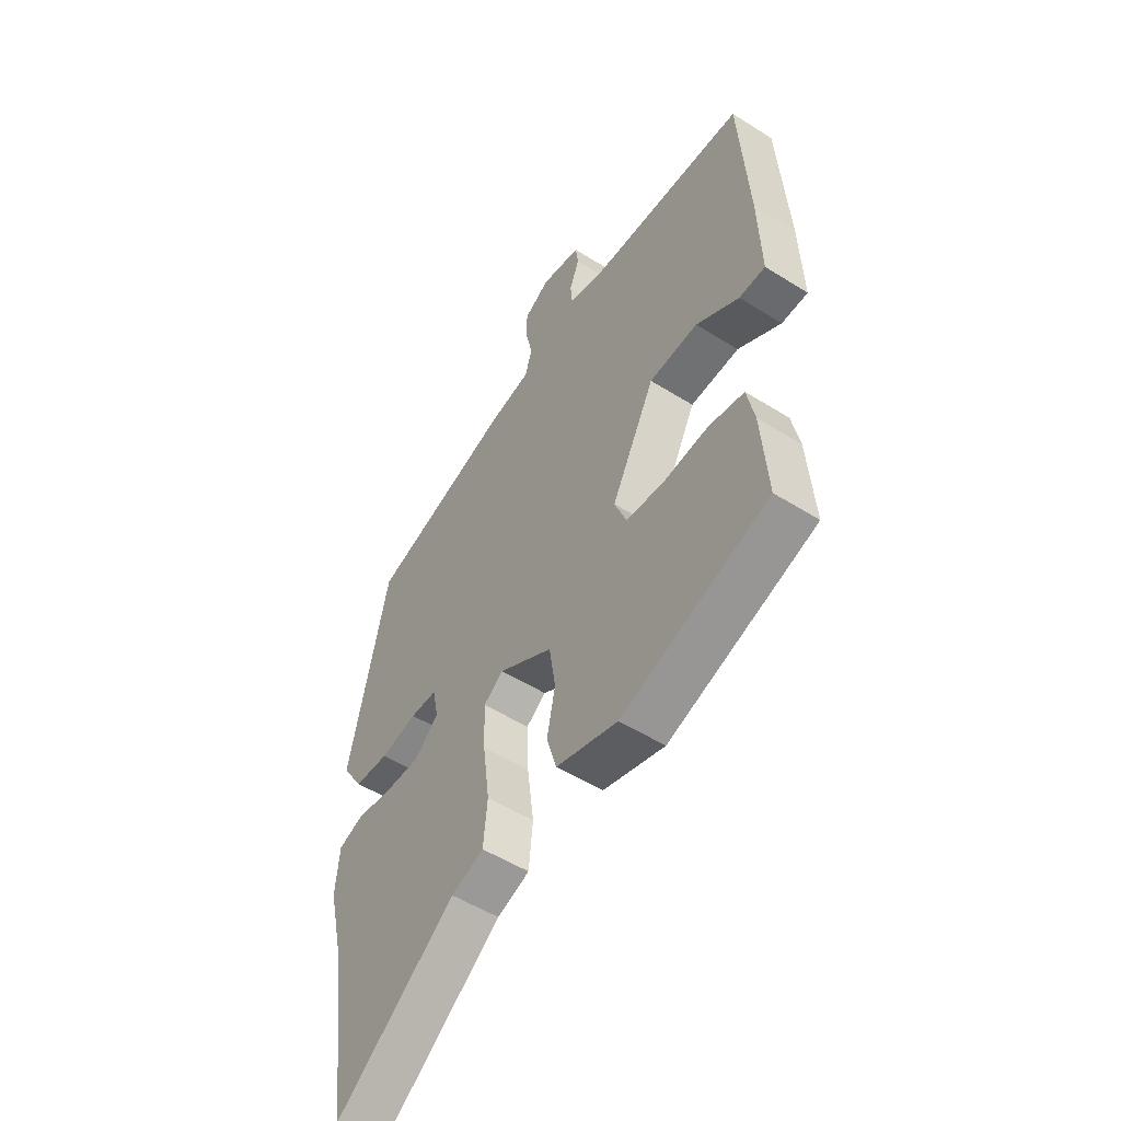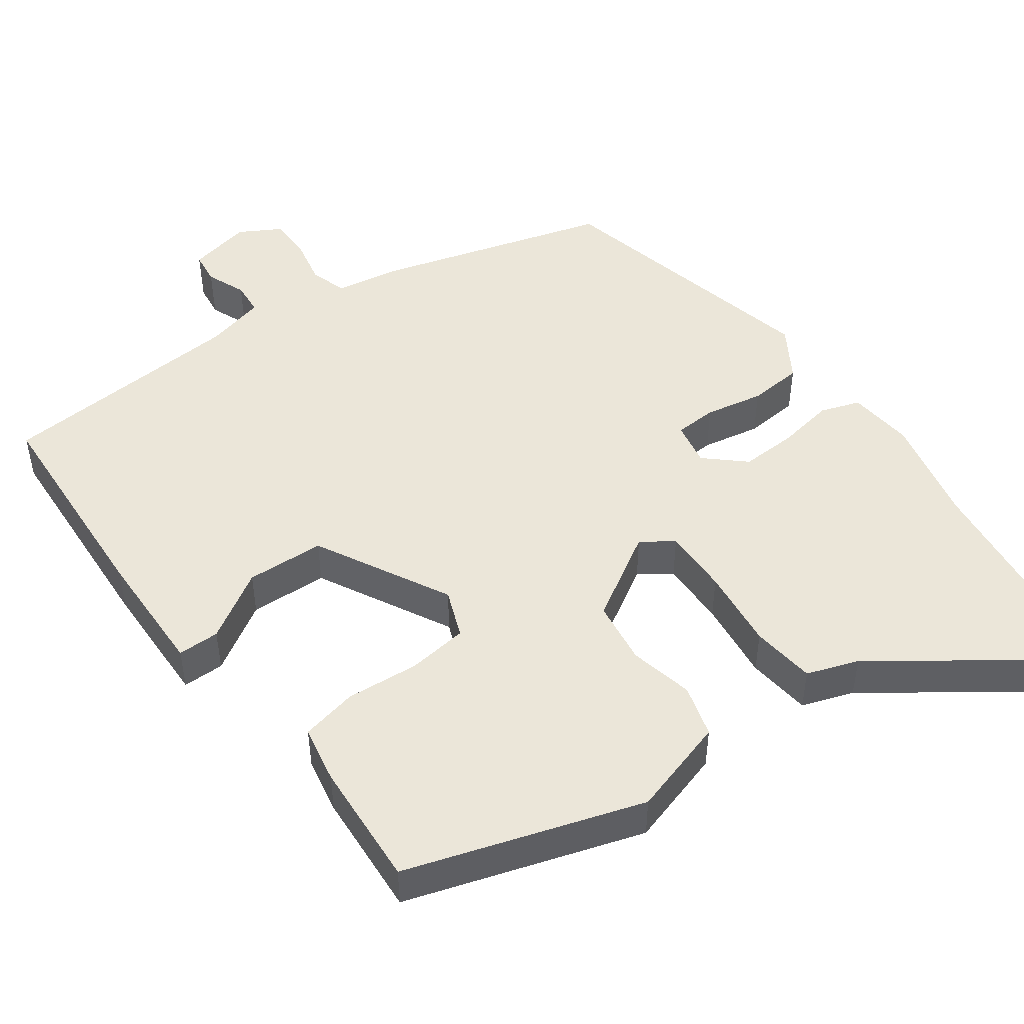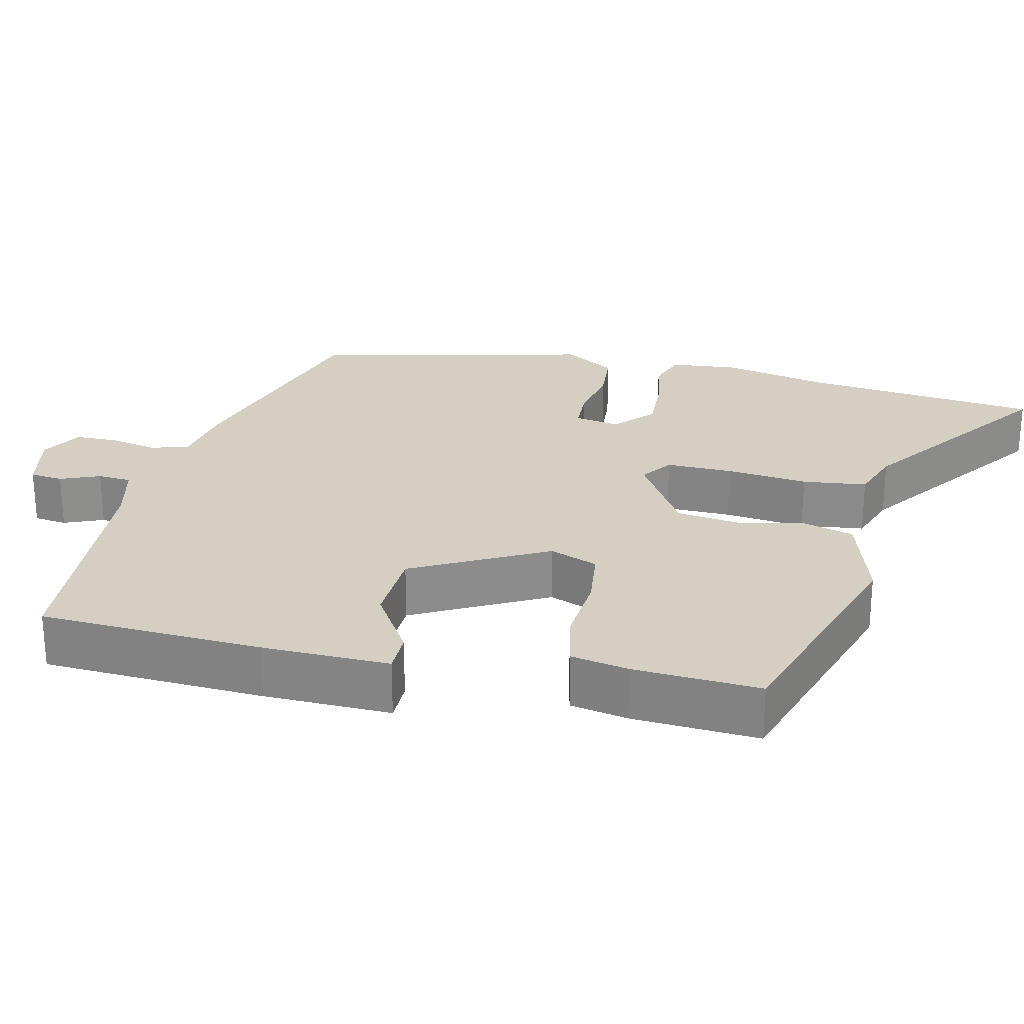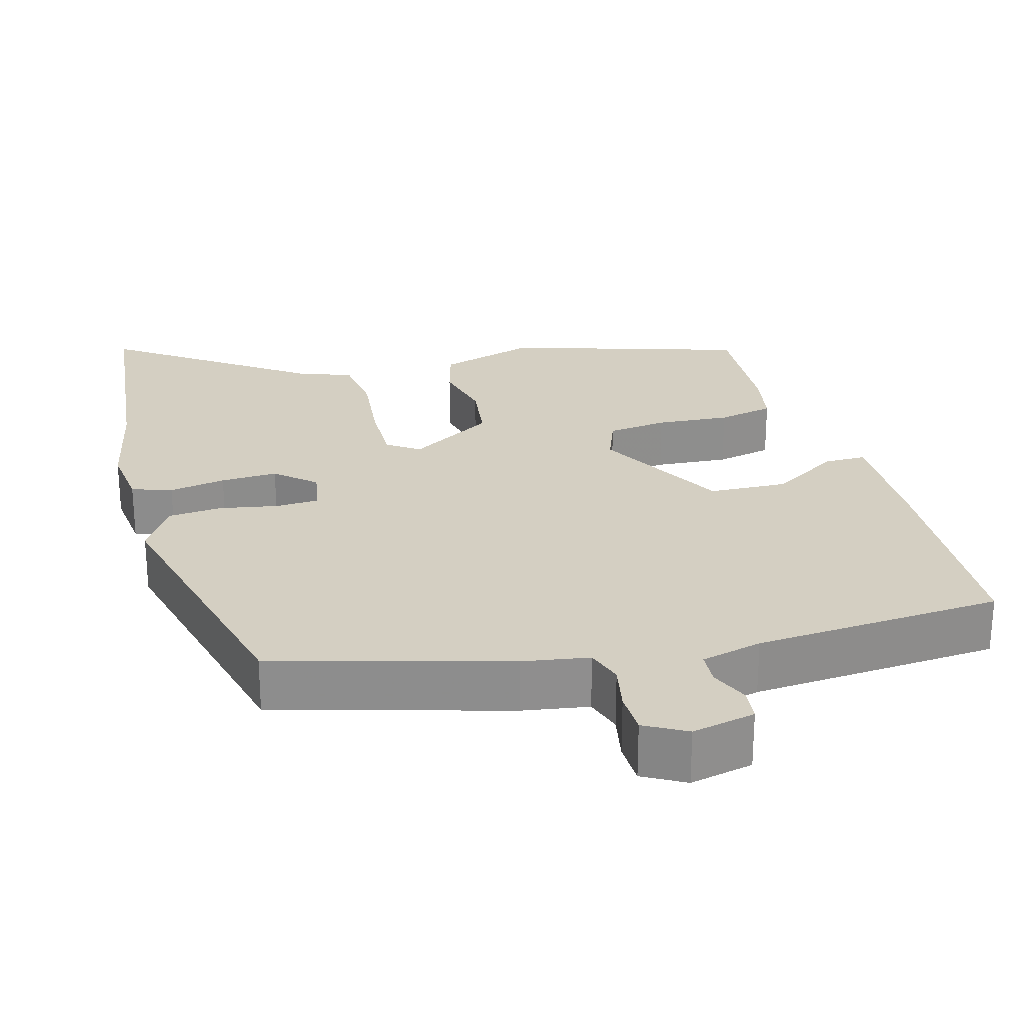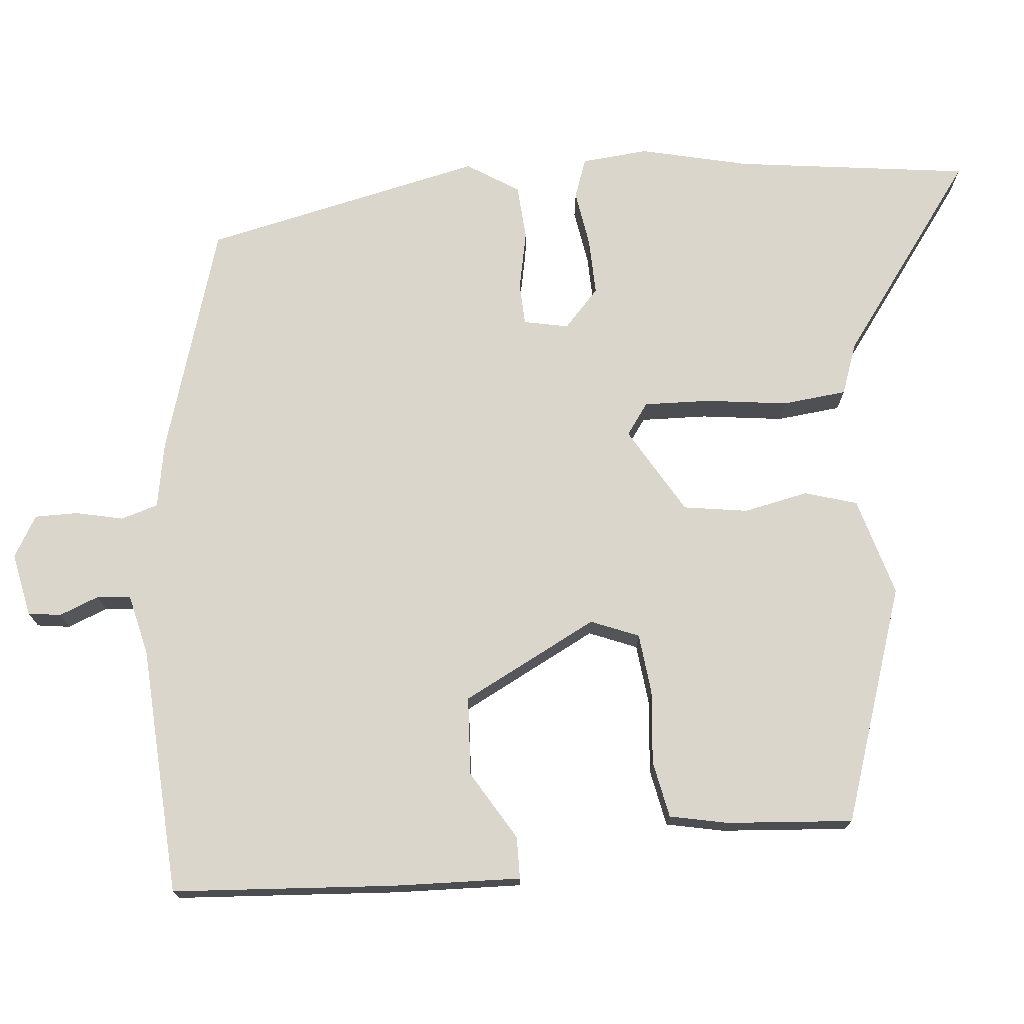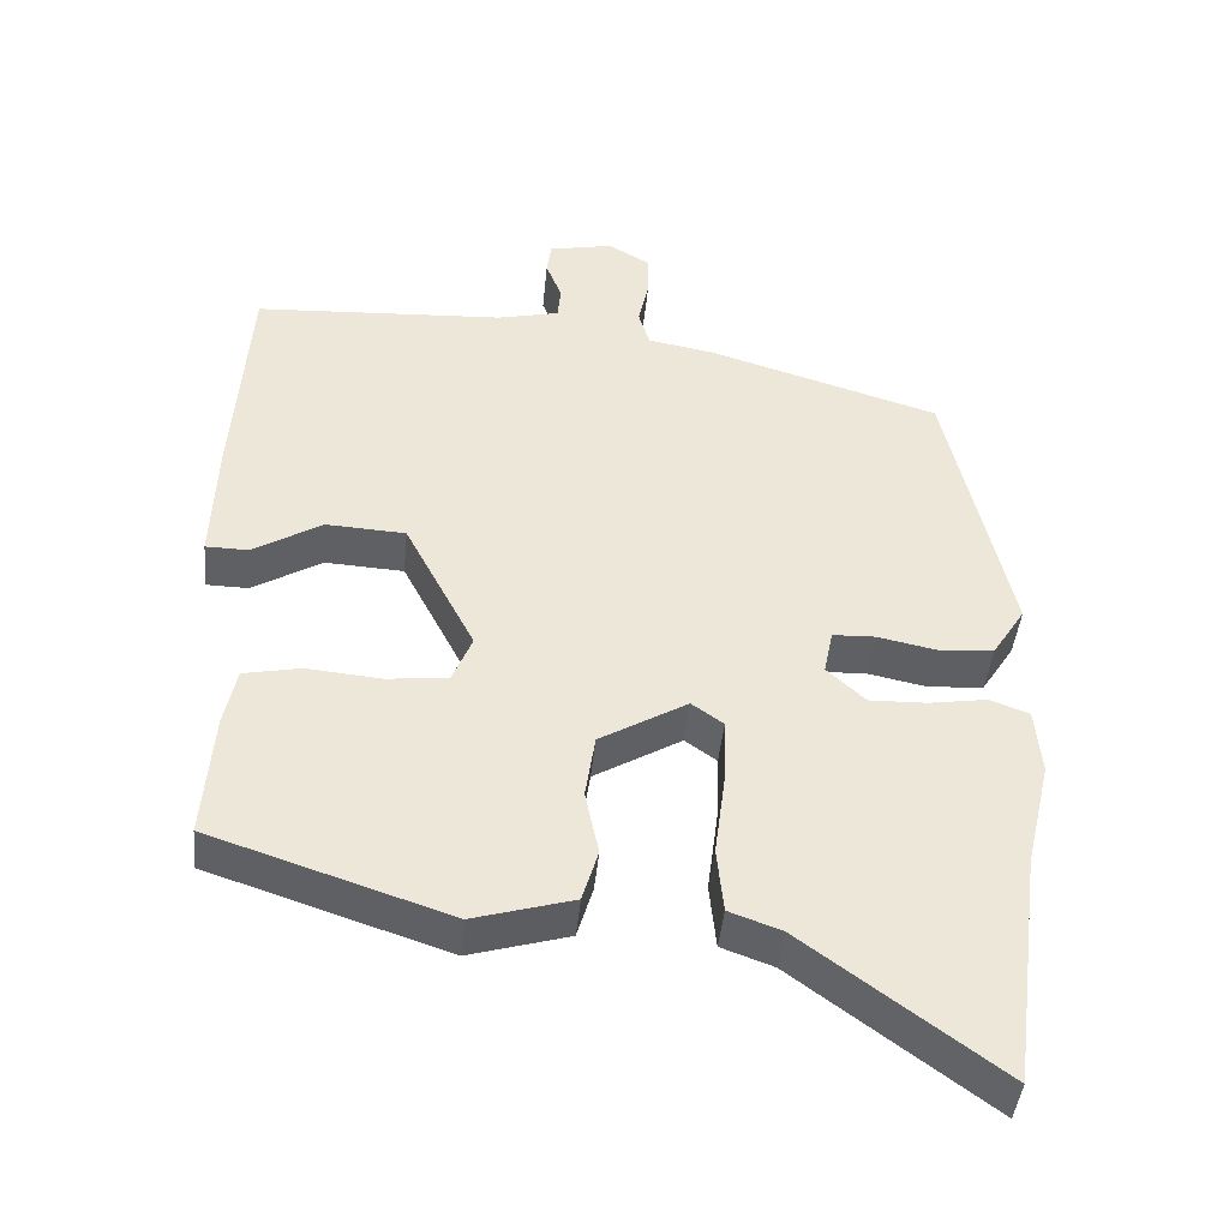
<metadata>
{"format":"obj","ext":"obj","renderer":"f3d","projection":"perspective","resolution":1024,"background":"white","views":[{"elev":-52.2,"azim":55.8,"up":"+Z"},{"elev":48.4,"azim":143.3,"up":"+Y"},{"elev":25.6,"azim":102.2,"up":"+Y"},{"elev":25.4,"azim":-16.6,"up":"+Y"},{"elev":73.7,"azim":84.7,"up":"+Y"},{"elev":-43.4,"azim":174.5,"up":"+Z"}]}
</metadata>
<code>
v -0.466 0.07 0.394
v -0.158 0.07 0.488
v -0.07 0.07 0.504
v -0.055 0.07 0.554
v -0.069 0.07 0.617
v -0.069 0.07 0.675
v -0.014 0.07 0.707
v 0.071 0.07 0.69
v 0.077 0.07 0.646
v 0.056 0.07 0.593
v 0.06 0.07 0.548
v 0.142 0.07 0.529
v 0.475 0.07 0.51
v 0.495 0.07 0.212
v 0.501 0.07 0.042
v 0.445 0.07 0.041
v 0.353 0.07 0.096
v 0.248 0.07 0.09
v 0.155 0.07 -0.09
v 0.181 0.07 -0.154
v 0.262 0.07 -0.163
v 0.36 0.07 -0.154
v 0.436 0.07 -0.169
v 0.452 0.07 -0.246
v 0.465 0.07 -0.415
v 0.15 0.07 -0.519
v 0.018 0.07 -0.481
v -0.003 0.07 -0.411
v 0.015 0.07 -0.325
v 0.002 0.07 -0.239
v -0.114 0.07 -0.171
v -0.156 0.07 -0.201
v -0.153 0.07 -0.29
v -0.139 0.07 -0.399
v -0.148 0.07 -0.485
v -0.217 0.07 -0.51
v -0.474 0.07 -0.699
v -0.515 0.07 -0.386
v -0.549 0.07 -0.241
v -0.541 0.07 -0.152
v -0.488 0.07 -0.133
v -0.412 0.07 -0.145
v -0.336 0.07 -0.147
v -0.285 0.07 -0.1
v -0.297 0.07 -0.04
v -0.354 0.07 -0.038
v -0.432 0.07 -0.054
v -0.505 0.07 -0.049
v -0.549 0.07 0.02
v -0.466 0 0.394
v -0.158 0 0.488
v -0.07 0 0.504
v -0.055 0 0.554
v -0.069 0 0.617
v -0.069 0 0.675
v -0.014 0 0.707
v 0.071 0 0.69
v 0.077 0 0.646
v 0.056 0 0.593
v 0.06 0 0.548
v 0.142 0 0.529
v 0.475 0 0.51
v 0.495 0 0.212
v 0.501 0 0.042
v 0.445 0 0.041
v 0.353 0 0.096
v 0.248 0 0.09
v 0.155 0 -0.09
v 0.181 0 -0.154
v 0.262 0 -0.163
v 0.36 0 -0.154
v 0.436 0 -0.169
v 0.452 0 -0.246
v 0.465 0 -0.415
v 0.15 0 -0.519
v 0.018 0 -0.481
v -0.003 0 -0.411
v 0.015 0 -0.325
v 0.002 0 -0.239
v -0.114 0 -0.171
v -0.156 0 -0.201
v -0.153 0 -0.29
v -0.139 0 -0.399
v -0.148 0 -0.485
v -0.217 0 -0.51
v -0.474 0 -0.699
v -0.515 0 -0.386
v -0.549 0 -0.241
v -0.541 0 -0.152
v -0.488 0 -0.133
v -0.412 0 -0.145
v -0.336 0 -0.147
v -0.285 0 -0.1
v -0.297 0 -0.04
v -0.354 0 -0.038
v -0.432 0 -0.054
v -0.505 0 -0.049
v -0.549 0 0.02
f 1 2 3
f 49 1 3
f 48 49 3
f 47 48 3
f 46 47 3
f 45 46 3
f 44 45 3
f 40 41 42
f 39 40 42
f 38 39 42
f 38 42 43
f 37 38 43
f 36 37 43
f 36 43 44
f 35 36 44
f 34 35 44
f 33 34 44
f 27 28 29
f 26 27 29
f 25 26 29
f 24 25 29
f 23 24 29
f 22 23 29
f 21 22 29
f 20 21 29 30
f 19 20 30 31
f 15 16 17
f 14 15 17
f 13 14 17
f 12 13 17
f 11 12 17 18
f 8 9 10
f 7 8 10
f 6 7 10
f 5 6 10
f 4 5 10
f 3 4 10 11
f 18 19 31
f 11 18 31
f 3 11 31
f 44 3 31
f 44 31 32
f 32 33 44
f 52 51 50
f 52 50 98
f 52 98 97
f 52 97 96
f 52 96 95
f 52 95 94
f 52 94 93
f 91 90 89
f 91 89 88
f 91 88 87
f 92 91 87
f 92 87 86
f 92 86 85
f 93 92 85
f 93 85 84
f 93 84 83
f 93 83 82
f 78 77 76
f 78 76 75
f 78 75 74
f 78 74 73
f 78 73 72
f 78 72 71
f 78 71 70
f 79 78 70 69
f 80 79 69 68
f 66 65 64
f 66 64 63
f 66 63 62
f 66 62 61
f 67 66 61 60
f 59 58 57
f 59 57 56
f 59 56 55
f 59 55 54
f 59 54 53
f 60 59 53 52
f 80 68 67
f 80 67 60
f 80 60 52
f 80 52 93
f 81 80 93
f 93 82 81
f 1 50 51 2
f 2 51 52 3
f 3 52 53 4
f 4 53 54 5
f 5 54 55 6
f 6 55 56 7
f 7 56 57 8
f 8 57 58 9
f 9 58 59 10
f 10 59 60 11
f 11 60 61 12
f 12 61 62 13
f 13 62 63 14
f 14 63 64 15
f 15 64 65 16
f 16 65 66 17
f 17 66 67 18
f 18 67 68 19
f 19 68 69 20
f 20 69 70 21
f 21 70 71 22
f 22 71 72 23
f 23 72 73 24
f 24 73 74 25
f 25 74 75 26
f 26 75 76 27
f 27 76 77 28
f 28 77 78 29
f 29 78 79 30
f 30 79 80 31
f 31 80 81 32
f 32 81 82 33
f 33 82 83 34
f 34 83 84 35
f 35 84 85 36
f 36 85 86 37
f 37 86 87 38
f 38 87 88 39
f 39 88 89 40
f 40 89 90 41
f 41 90 91 42
f 42 91 92 43
f 43 92 93 44
f 44 93 94 45
f 45 94 95 46
f 46 95 96 47
f 47 96 97 48
f 48 97 98 49
f 49 98 50 1

</code>
